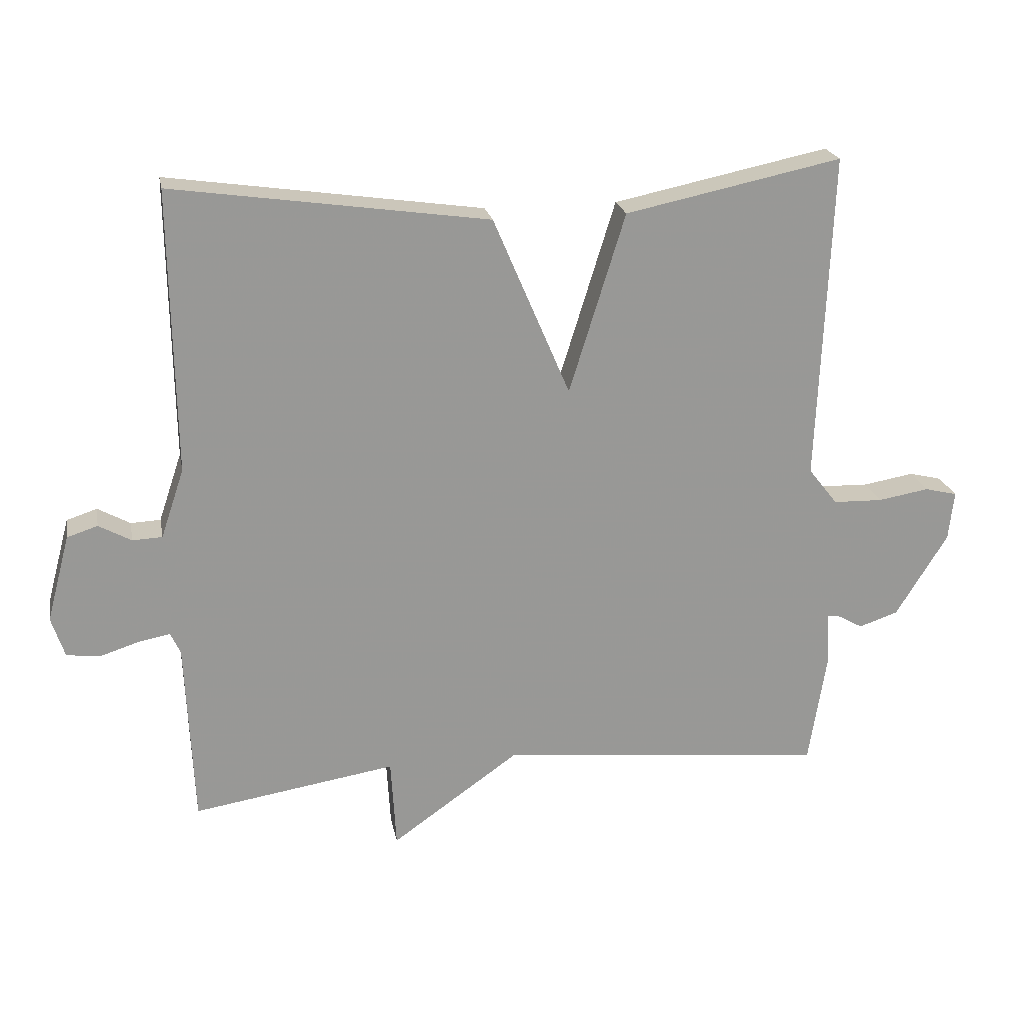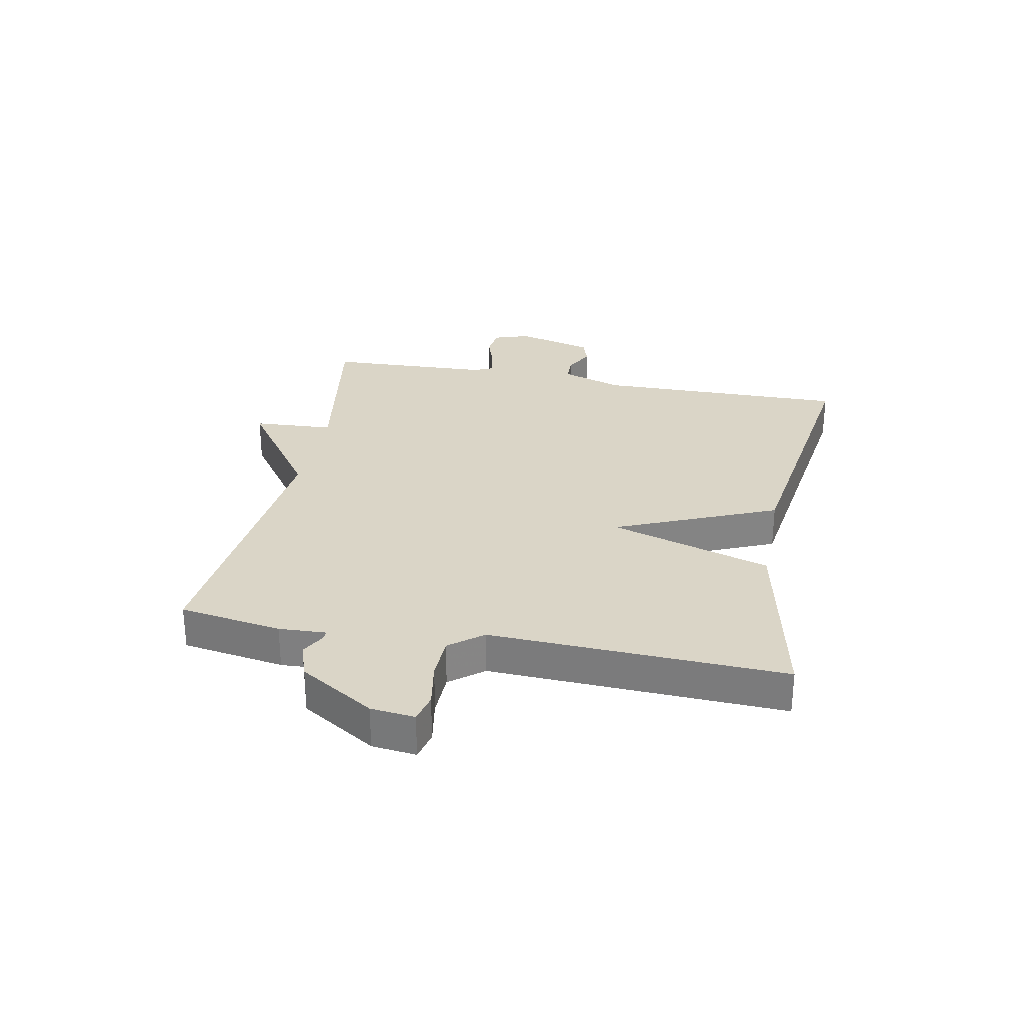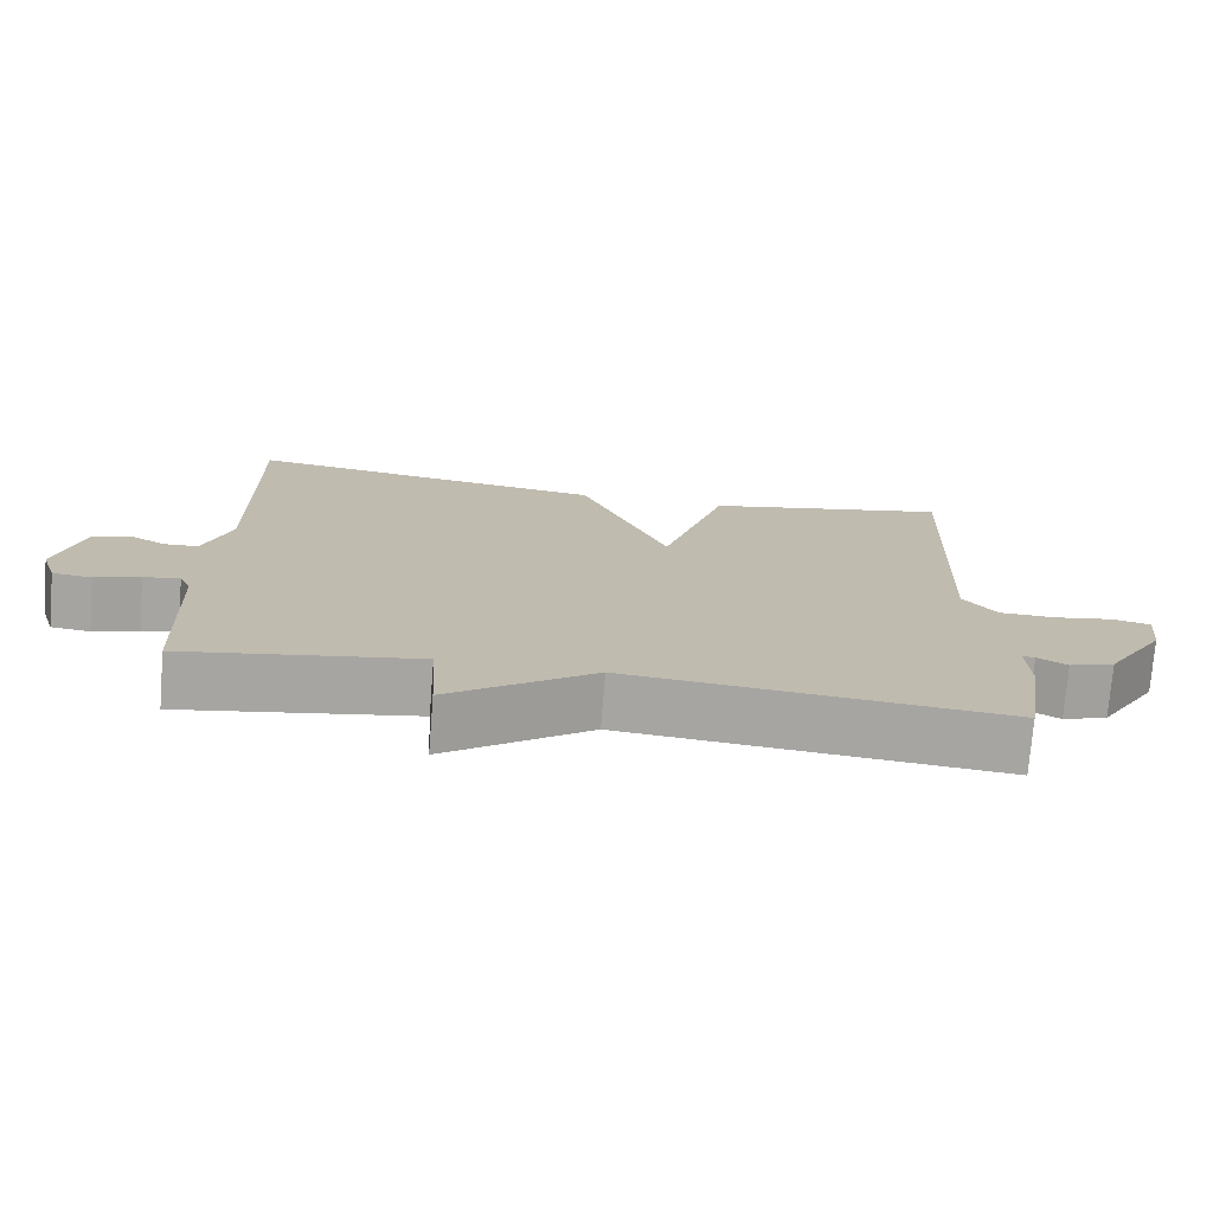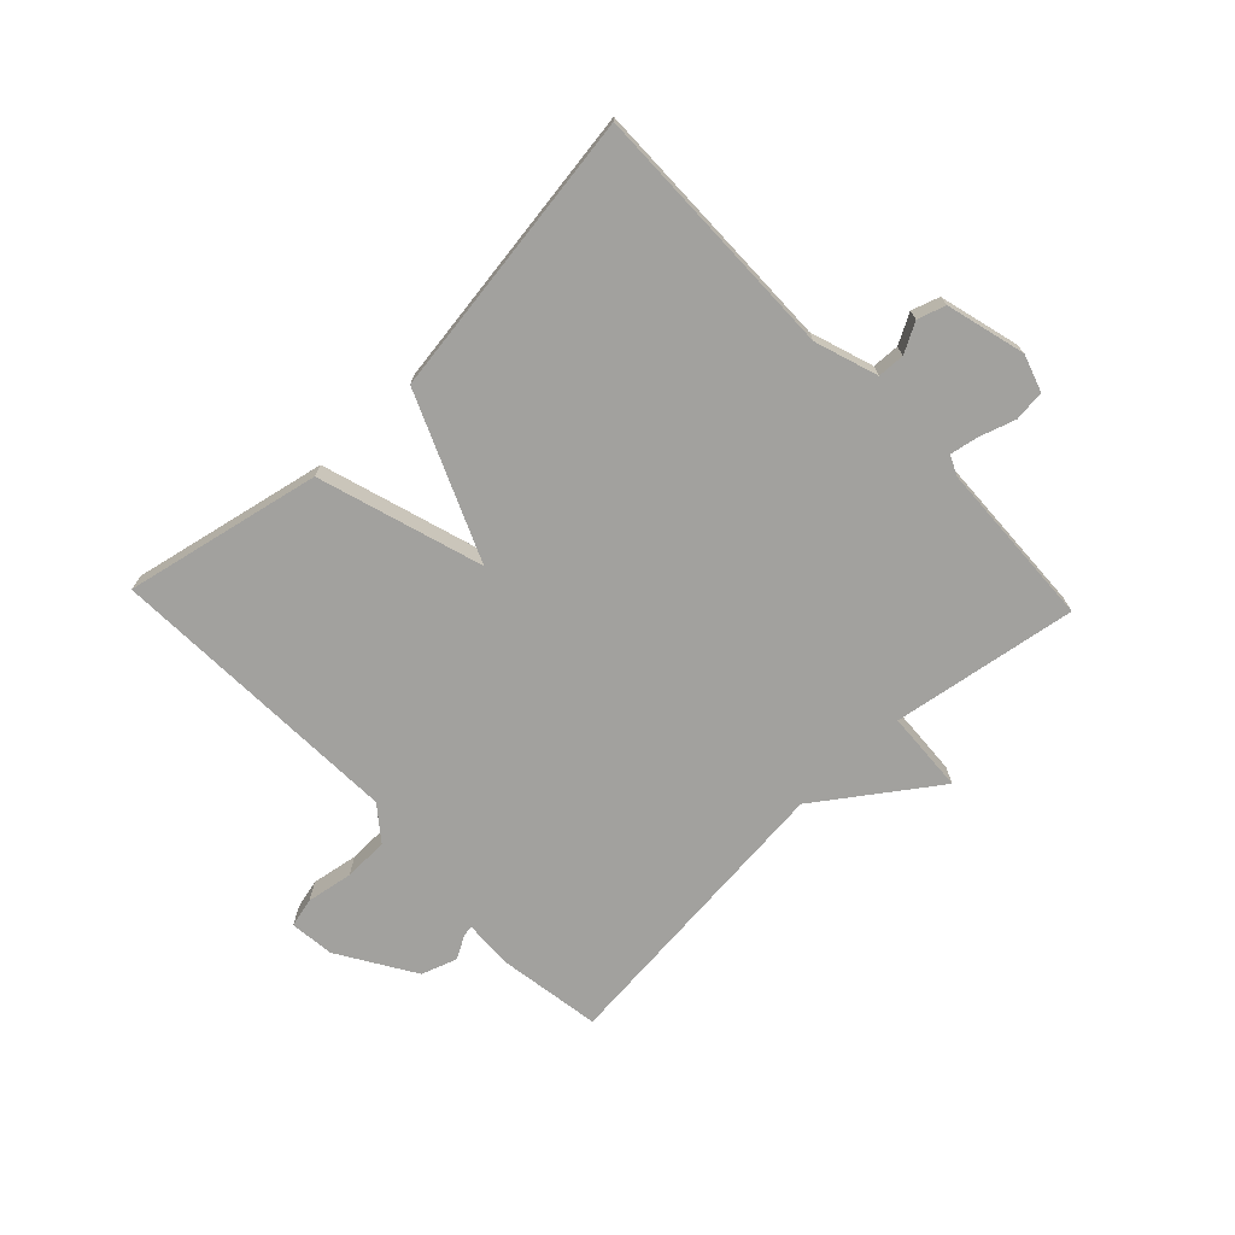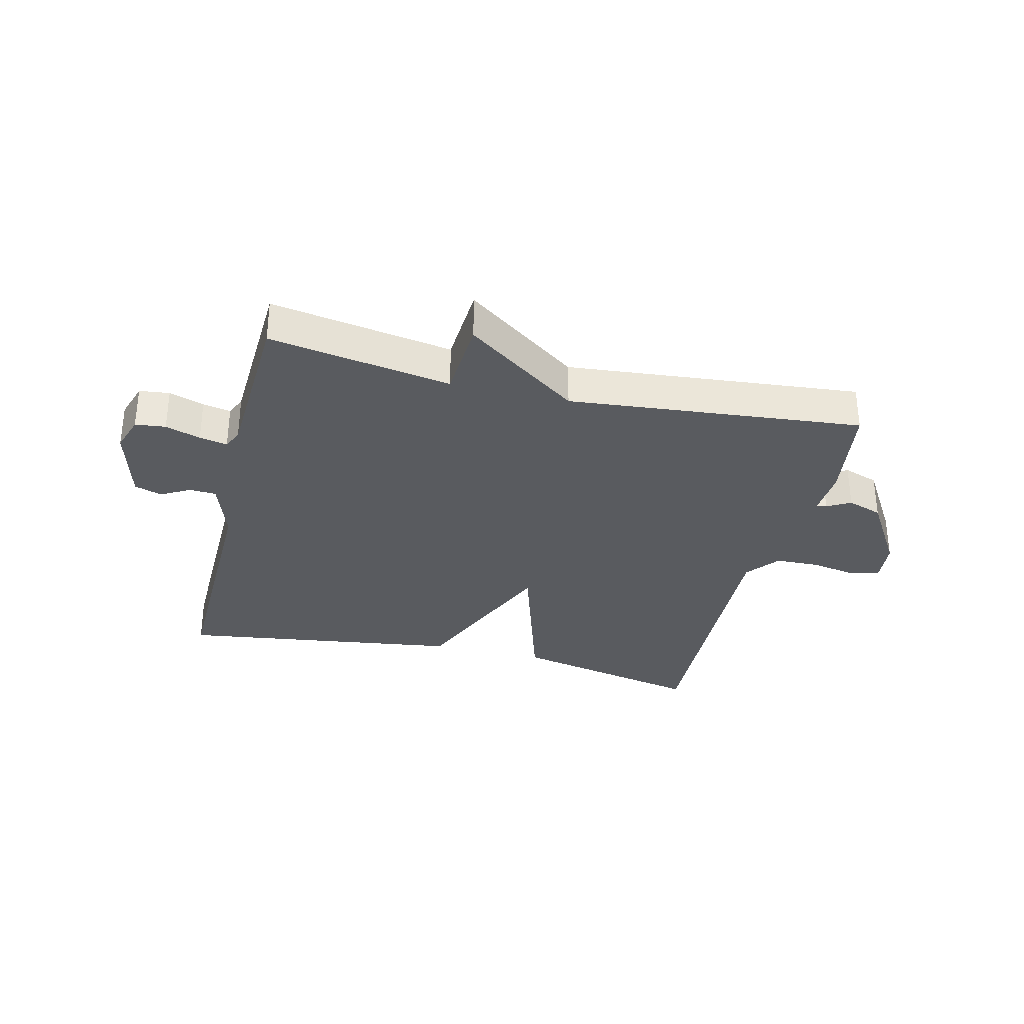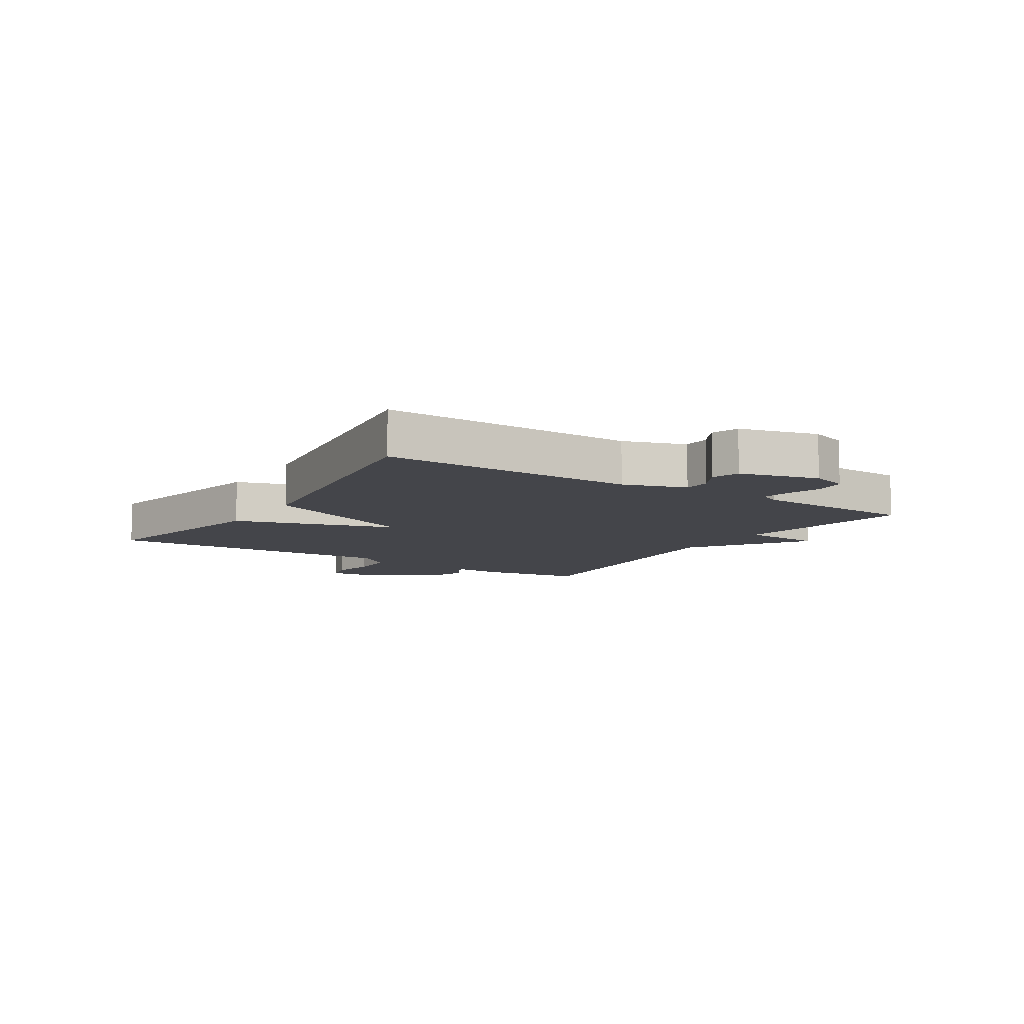
<metadata>
{"format":"obj","ext":"obj","renderer":"f3d","projection":"perspective","resolution":1024,"background":"white","views":[{"elev":21.8,"azim":169.3,"up":"+Z"},{"elev":29.0,"azim":-79.0,"up":"+Y"},{"elev":-74.3,"azim":175.4,"up":"+Z"},{"elev":-72.0,"azim":43.6,"up":"+Y"},{"elev":-32.4,"azim":166.2,"up":"+Y"},{"elev":-9.2,"azim":57.3,"up":"+Y"}]}
</metadata>
<code>
v -0.5 0.07 0.5
v -0.175 0.07 0.432
v -0.091 0.07 0.161
v 0.025 0.07 0.432
v 0.5 0.07 0.5
v 0.494 0.07 0.074
v 0.529 0.07 -0.03
v 0.574 0.07 -0.032
v 0.623 0.07 -0.005
v 0.669 0.07 -0.02
v 0.704 0.07 -0.151
v 0.684 0.07 -0.212
v 0.633 0.07 -0.218
v 0.574 0.07 -0.199
v 0.527 0.07 -0.19
v 0.512 0.07 -0.223
v 0.5 0.07 -0.5
v 0.194 0.07 -0.451
v 0.186 0.07 -0.587
v -0.006 0.07 -0.451
v -0.5 0.07 -0.5
v -0.527 0.07 -0.328
v -0.523 0.07 -0.248
v -0.54 0.07 -0.25
v -0.579 0.07 -0.272
v -0.638 0.07 -0.252
v -0.716 0.07 -0.126
v -0.724 0.07 -0.052
v -0.675 0.07 -0.04
v -0.598 0.07 -0.053
v -0.524 0.07 -0.051
v -0.48 0.07 0.005
v -0.5 0 0.5
v -0.175 0 0.432
v -0.091 0 0.161
v 0.025 0 0.432
v 0.5 0 0.5
v 0.494 0 0.074
v 0.529 0 -0.03
v 0.574 0 -0.032
v 0.623 0 -0.005
v 0.669 0 -0.02
v 0.704 0 -0.151
v 0.684 0 -0.212
v 0.633 0 -0.218
v 0.574 0 -0.199
v 0.527 0 -0.19
v 0.512 0 -0.223
v 0.5 0 -0.5
v 0.194 0 -0.451
v 0.186 0 -0.587
v -0.006 0 -0.451
v -0.5 0 -0.5
v -0.527 0 -0.328
v -0.523 0 -0.248
v -0.54 0 -0.25
v -0.579 0 -0.272
v -0.638 0 -0.252
v -0.716 0 -0.126
v -0.724 0 -0.052
v -0.675 0 -0.04
v -0.598 0 -0.053
v -0.524 0 -0.051
v -0.48 0 0.005
f 28 29 30
f 27 28 30
f 26 27 30
f 25 26 30
f 24 25 30
f 23 24 30 31
f 20 21 22 23
f 20 23 31 32
f 20 32 1
f 19 20 1
f 18 19 1
f 12 13 14
f 11 12 14
f 10 11 14
f 9 10 14
f 8 9 14
f 7 8 14 15
f 6 7 15 16
f 3 4 5 6
f 1 2 3
f 17 18 1 3
f 3 6 16 17
f 62 61 60
f 62 60 59
f 62 59 58
f 62 58 57
f 62 57 56
f 63 62 56 55
f 55 54 53 52
f 64 63 55 52
f 33 64 52
f 33 52 51
f 33 51 50
f 46 45 44
f 46 44 43
f 46 43 42
f 46 42 41
f 46 41 40
f 47 46 40 39
f 48 47 39 38
f 38 37 36 35
f 35 34 33
f 35 33 50 49
f 49 48 38 35
f 1 33 34 2
f 2 34 35 3
f 3 35 36 4
f 4 36 37 5
f 5 37 38 6
f 6 38 39 7
f 7 39 40 8
f 8 40 41 9
f 9 41 42 10
f 10 42 43 11
f 11 43 44 12
f 12 44 45 13
f 13 45 46 14
f 14 46 47 15
f 15 47 48 16
f 16 48 49 17
f 17 49 50 18
f 18 50 51 19
f 19 51 52 20
f 20 52 53 21
f 21 53 54 22
f 22 54 55 23
f 23 55 56 24
f 24 56 57 25
f 25 57 58 26
f 26 58 59 27
f 27 59 60 28
f 28 60 61 29
f 29 61 62 30
f 30 62 63 31
f 31 63 64 32
f 32 64 33 1

</code>
